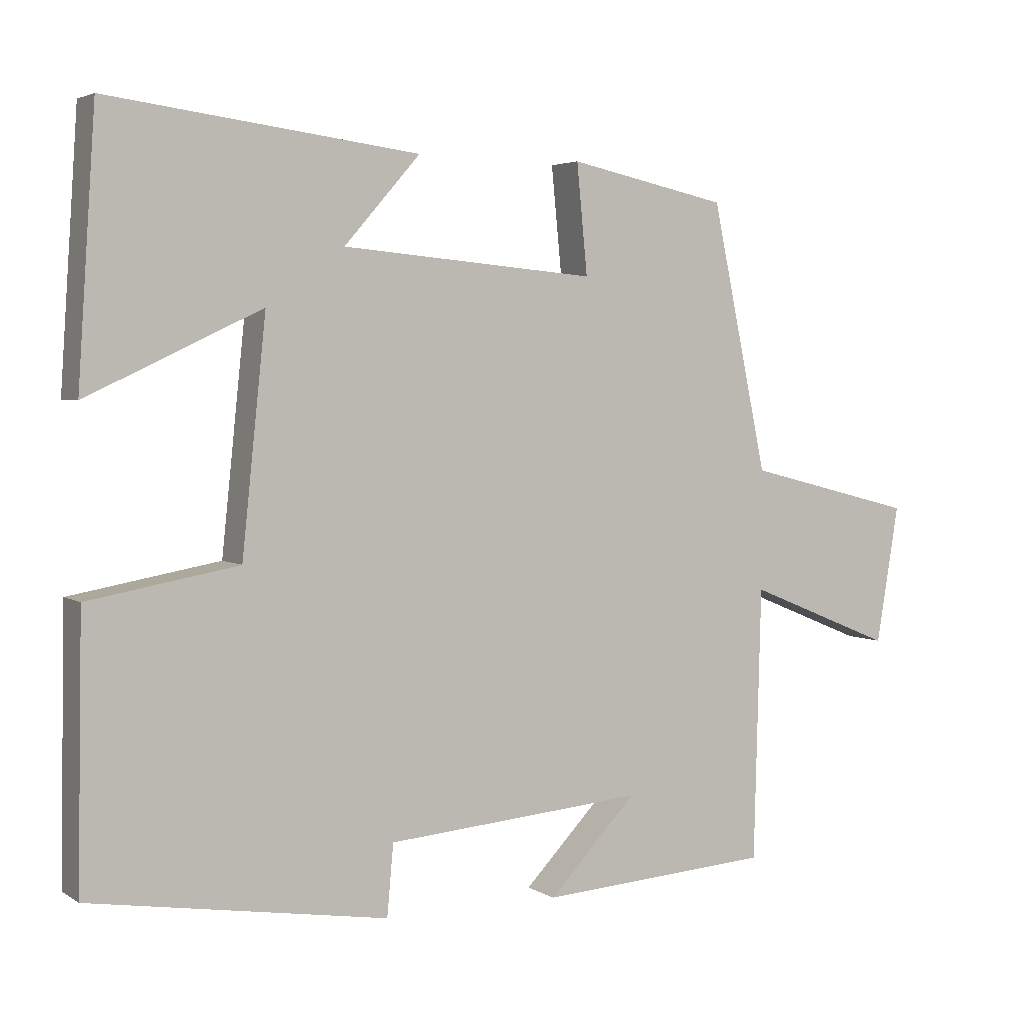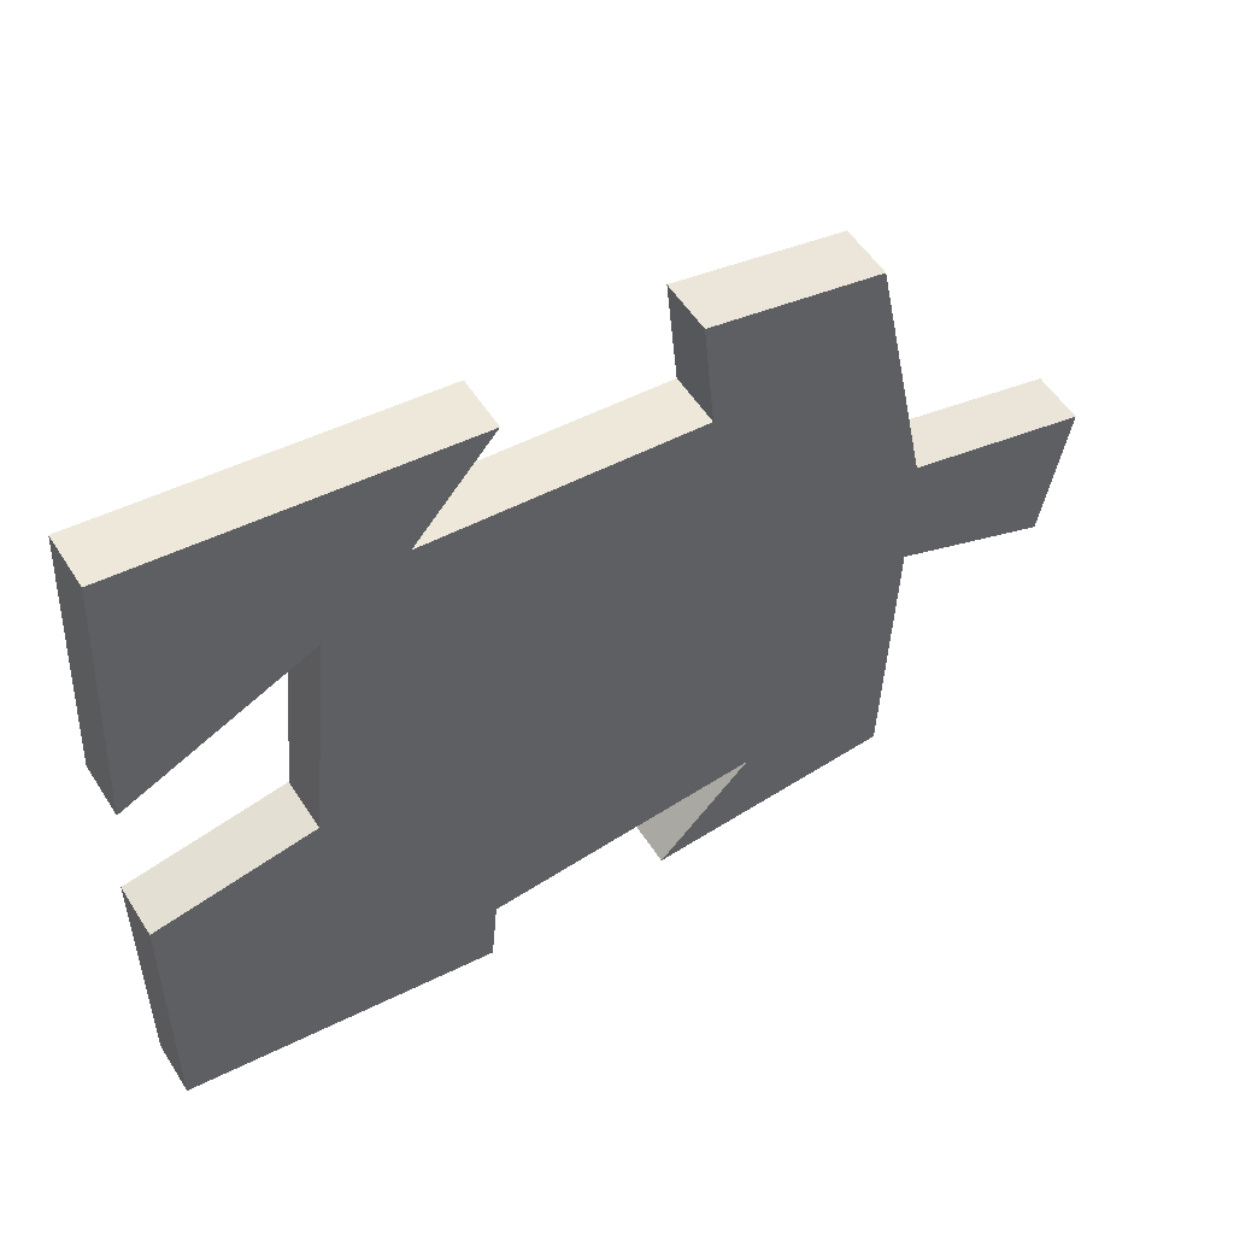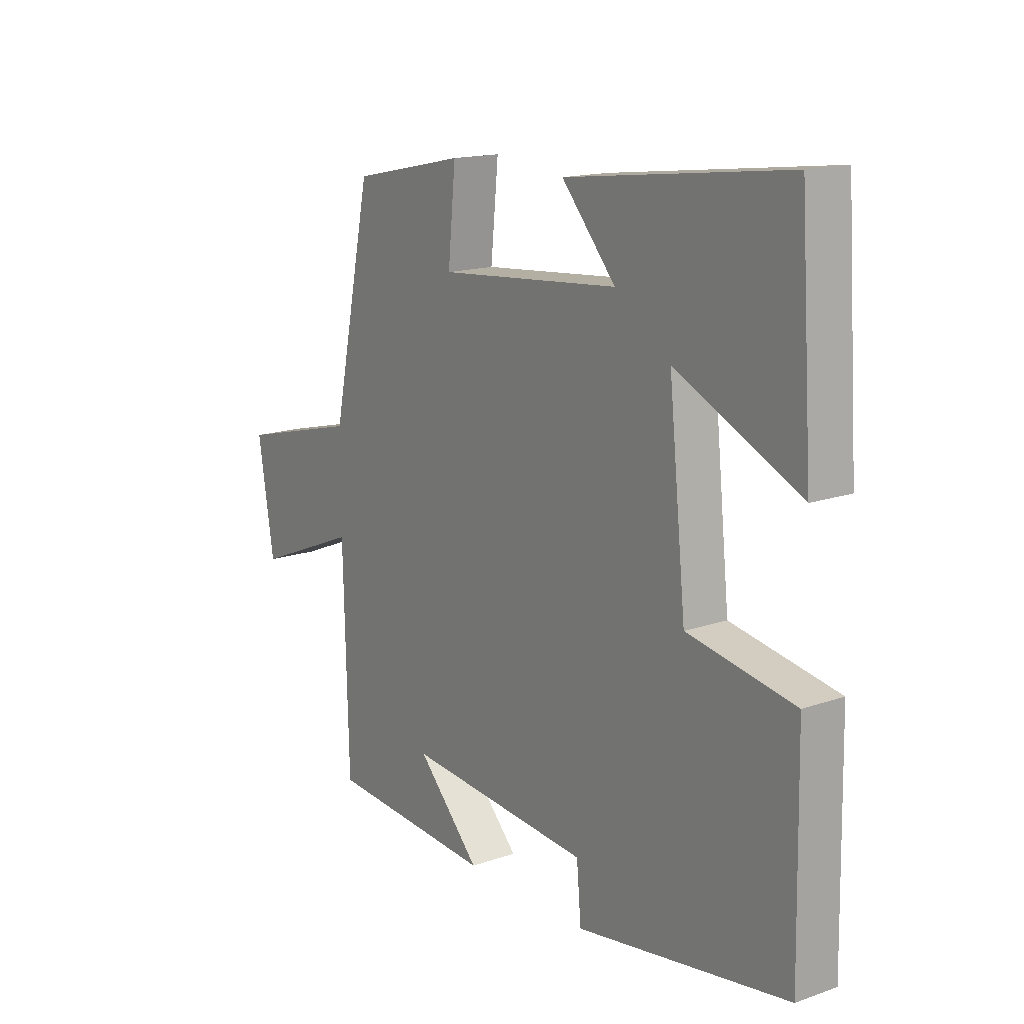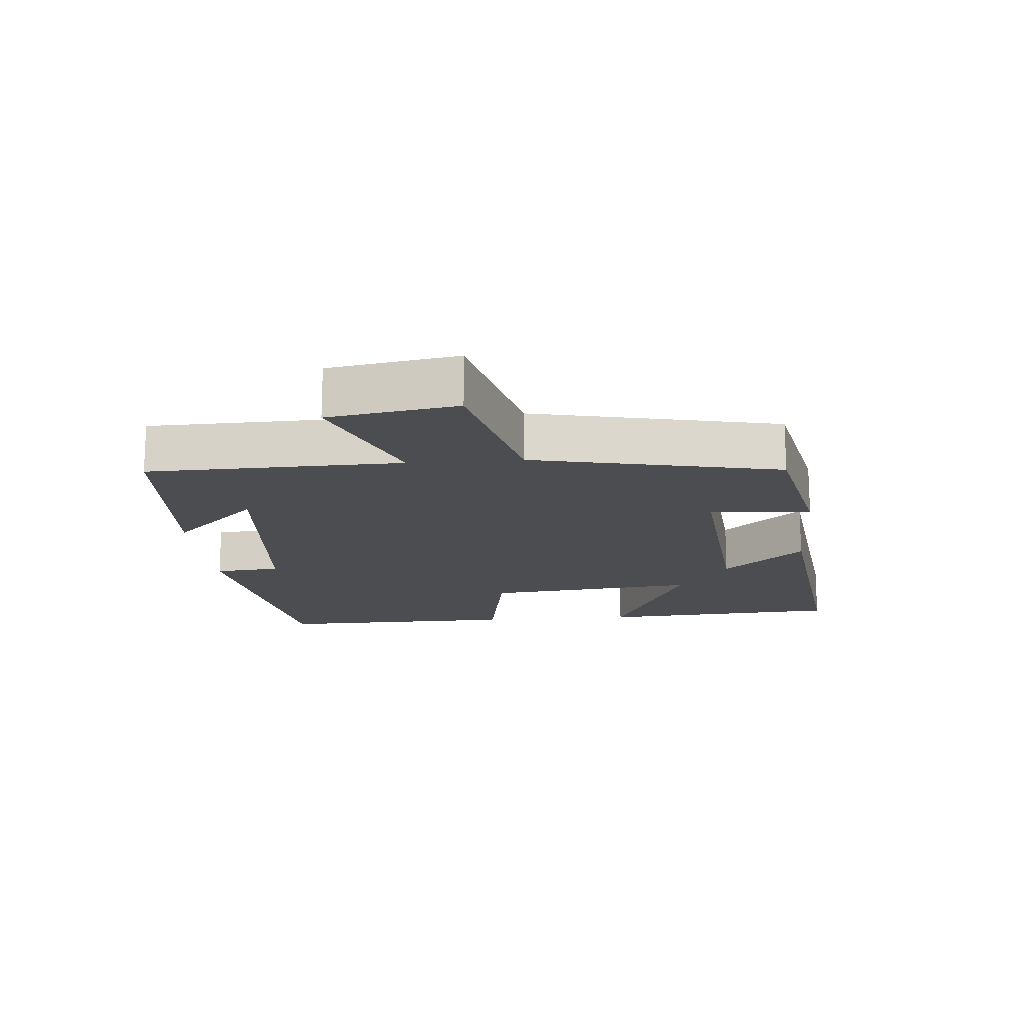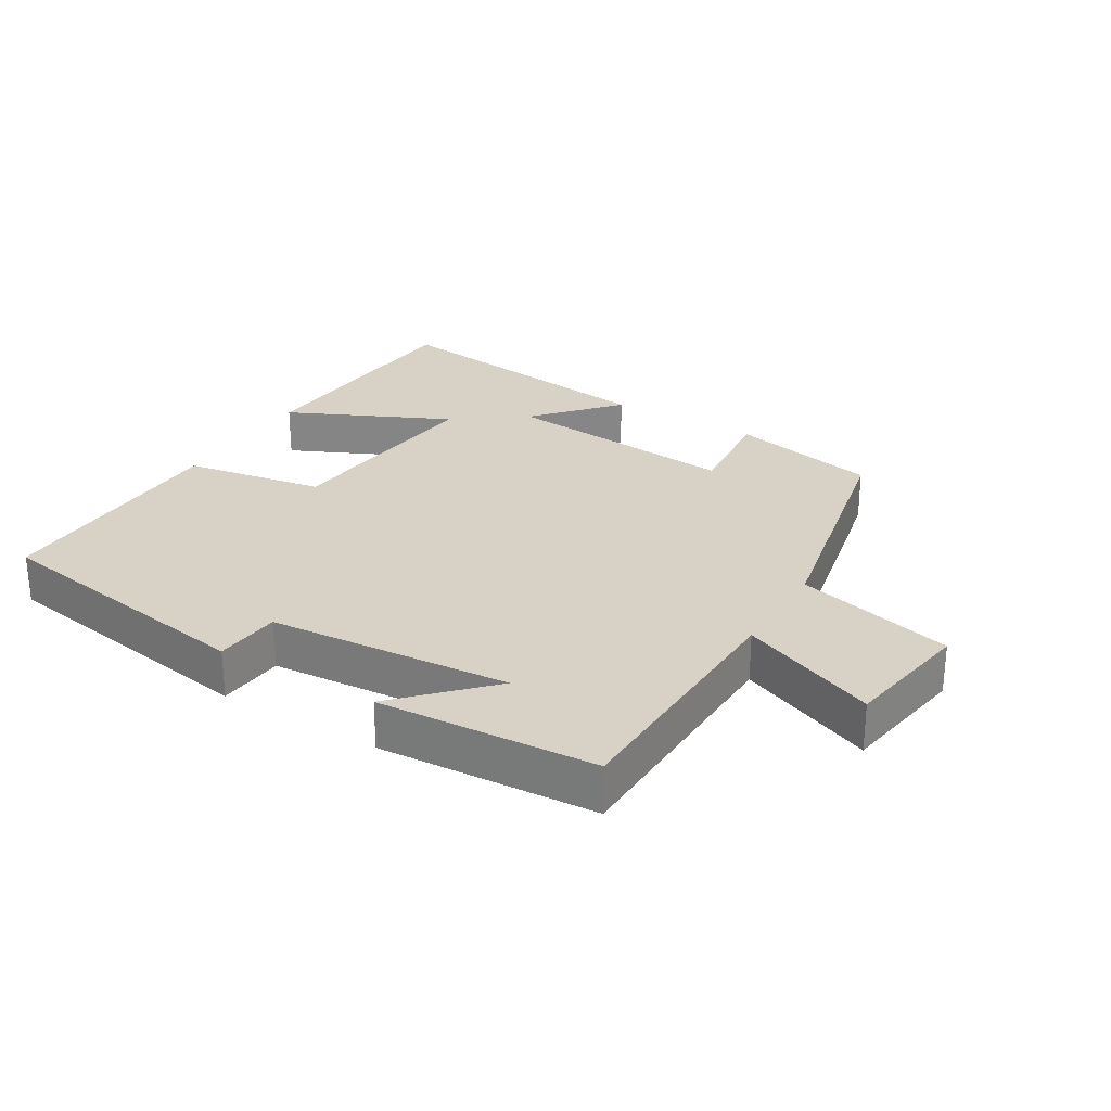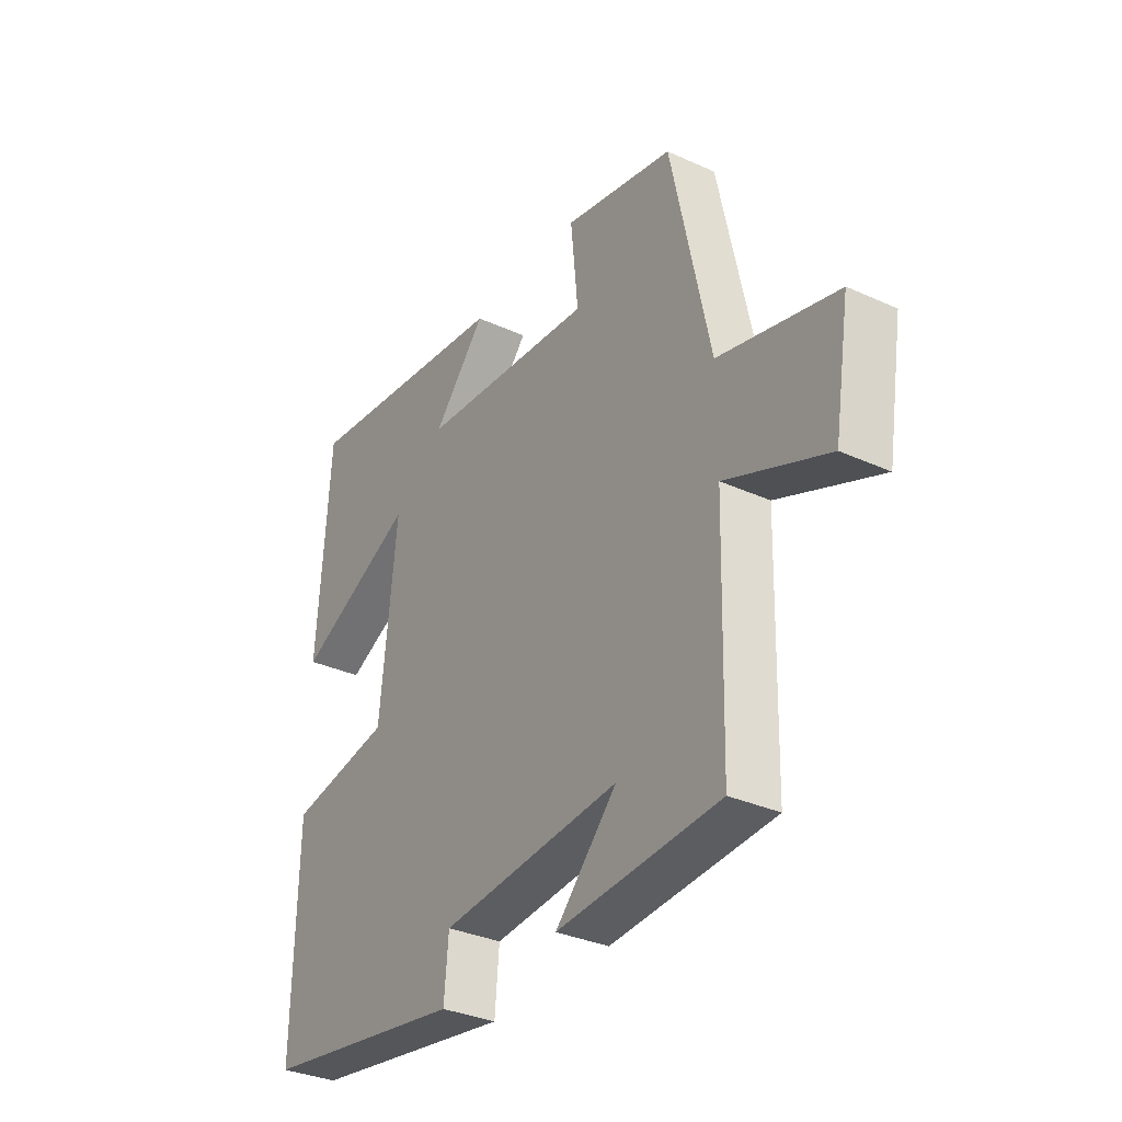
<metadata>
{"format":"obj","ext":"obj","renderer":"f3d","projection":"perspective","resolution":1024,"background":"white","views":[{"elev":3.7,"azim":151.8,"up":"+Z"},{"elev":54.5,"azim":147.9,"up":"+Z"},{"elev":15.7,"azim":54.1,"up":"+Z"},{"elev":-16.2,"azim":-85.2,"up":"+Y"},{"elev":27.5,"azim":-148.9,"up":"+Y"},{"elev":-33.2,"azim":-122.0,"up":"+Z"}]}
</metadata>
<code>
v -0.421 0.07 0.452
v -0.197 0.07 0.5
v -0.212 0.07 0.346
v 0.146 0.07 0.378
v 0.039 0.07 0.5
v 0.475 0.07 0.555
v 0.5 0.07 0.184
v 0.255 0.07 0.299
v 0.289 0.07 -0.025
v 0.5 0.07 -0.062
v 0.507 0.07 -0.433
v 0.089 0.07 -0.5
v 0.08 0.07 -0.4
v -0.286 0.07 -0.37
v -0.161 0.07 -0.5
v -0.49 0.07 -0.478
v -0.5 0.07 -0.093
v -0.707 0.07 -0.178
v -0.739 0.07 0.016
v -0.5 0.07 0.077
v -0.421 0 0.452
v -0.197 0 0.5
v -0.212 0 0.346
v 0.146 0 0.378
v 0.039 0 0.5
v 0.475 0 0.555
v 0.5 0 0.184
v 0.255 0 0.299
v 0.289 0 -0.025
v 0.5 0 -0.062
v 0.507 0 -0.433
v 0.089 0 -0.5
v 0.08 0 -0.4
v -0.286 0 -0.37
v -0.161 0 -0.5
v -0.49 0 -0.478
v -0.5 0 -0.093
v -0.707 0 -0.178
v -0.739 0 0.016
v -0.5 0 0.077
f 17 18 19 20
f 14 15 16
f 14 16 17 20
f 10 11 12 13
f 9 10 13 14
f 8 9 14 20
f 4 5 6 7
f 4 7 8
f 3 4 8 20
f 1 2 3 20
f 40 39 38 37
f 36 35 34
f 40 37 36 34
f 33 32 31 30
f 34 33 30 29
f 40 34 29 28
f 27 26 25 24
f 28 27 24
f 40 28 24 23
f 40 23 22 21
f 1 21 22 2
f 2 22 23 3
f 3 23 24 4
f 4 24 25 5
f 5 25 26 6
f 6 26 27 7
f 7 27 28 8
f 8 28 29 9
f 9 29 30 10
f 10 30 31 11
f 11 31 32 12
f 12 32 33 13
f 13 33 34 14
f 14 34 35 15
f 15 35 36 16
f 16 36 37 17
f 17 37 38 18
f 18 38 39 19
f 19 39 40 20
f 20 40 21 1

</code>
